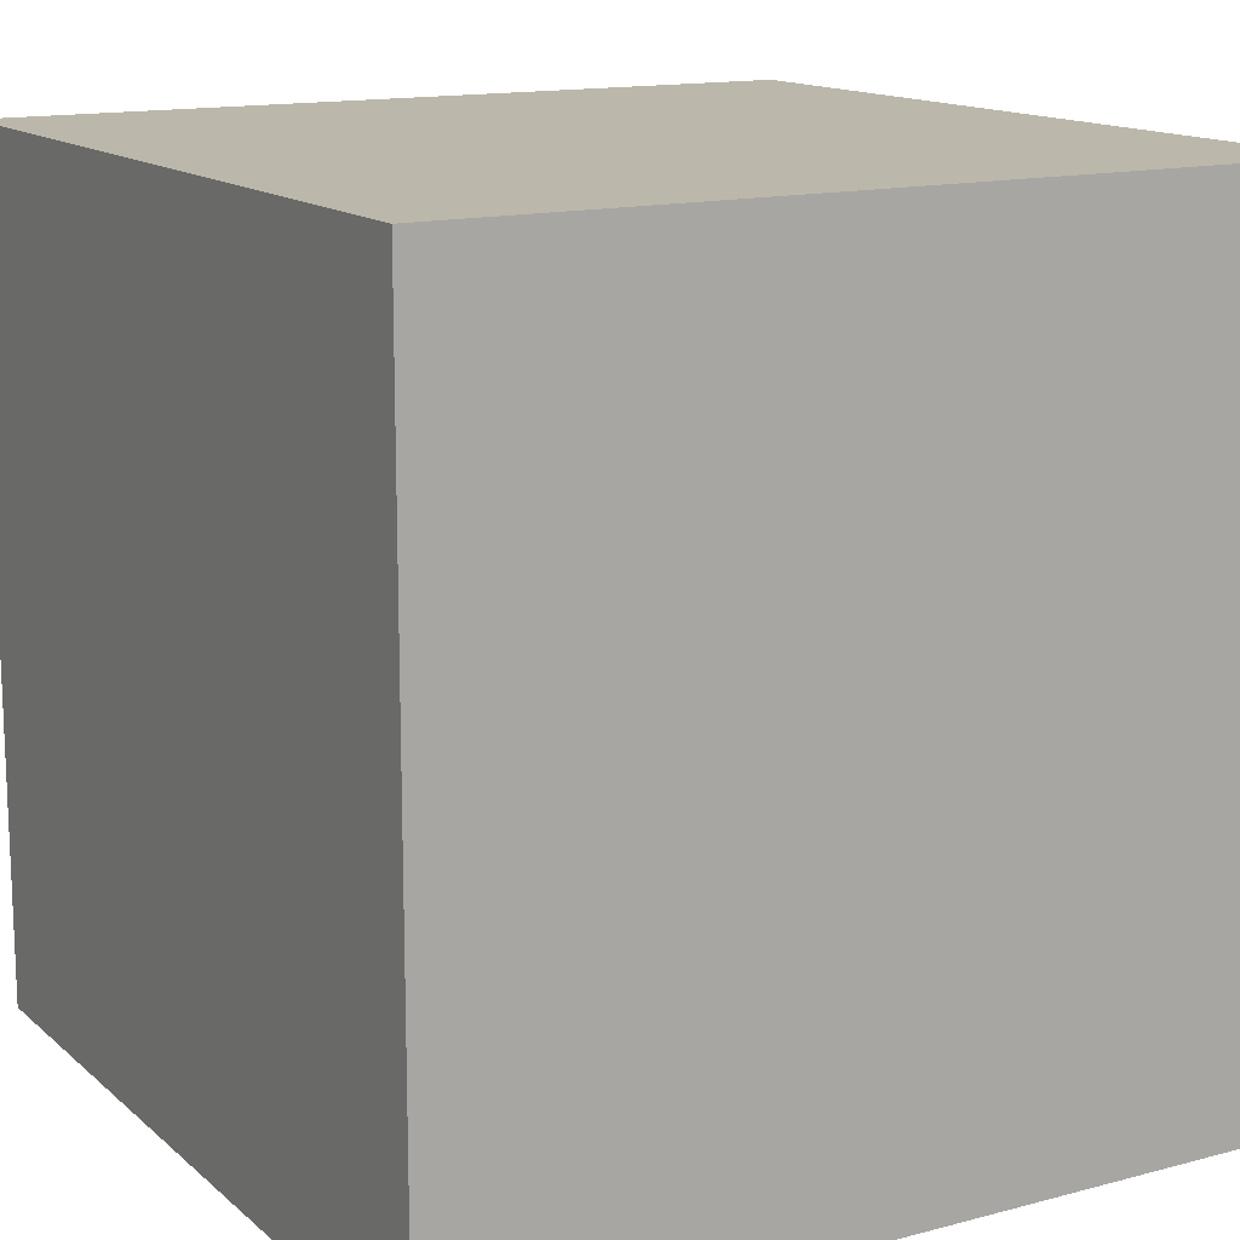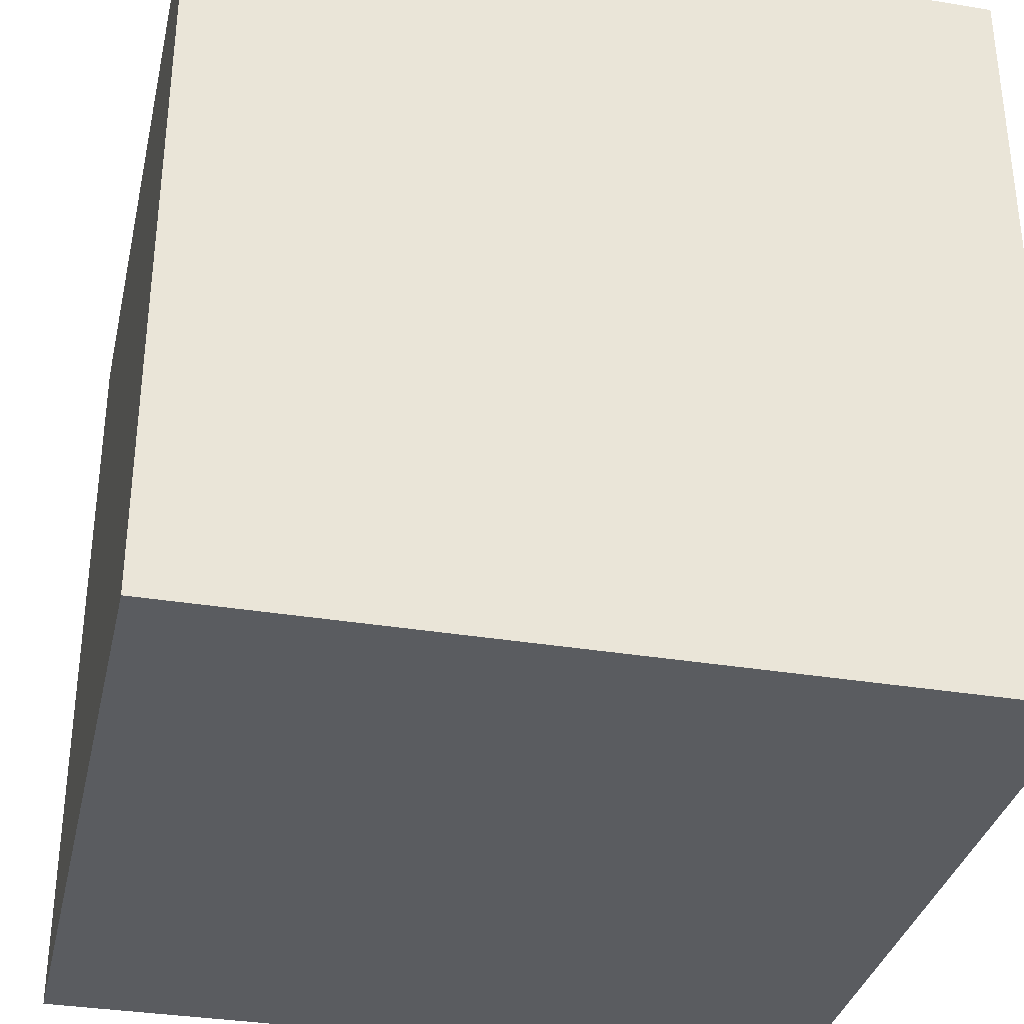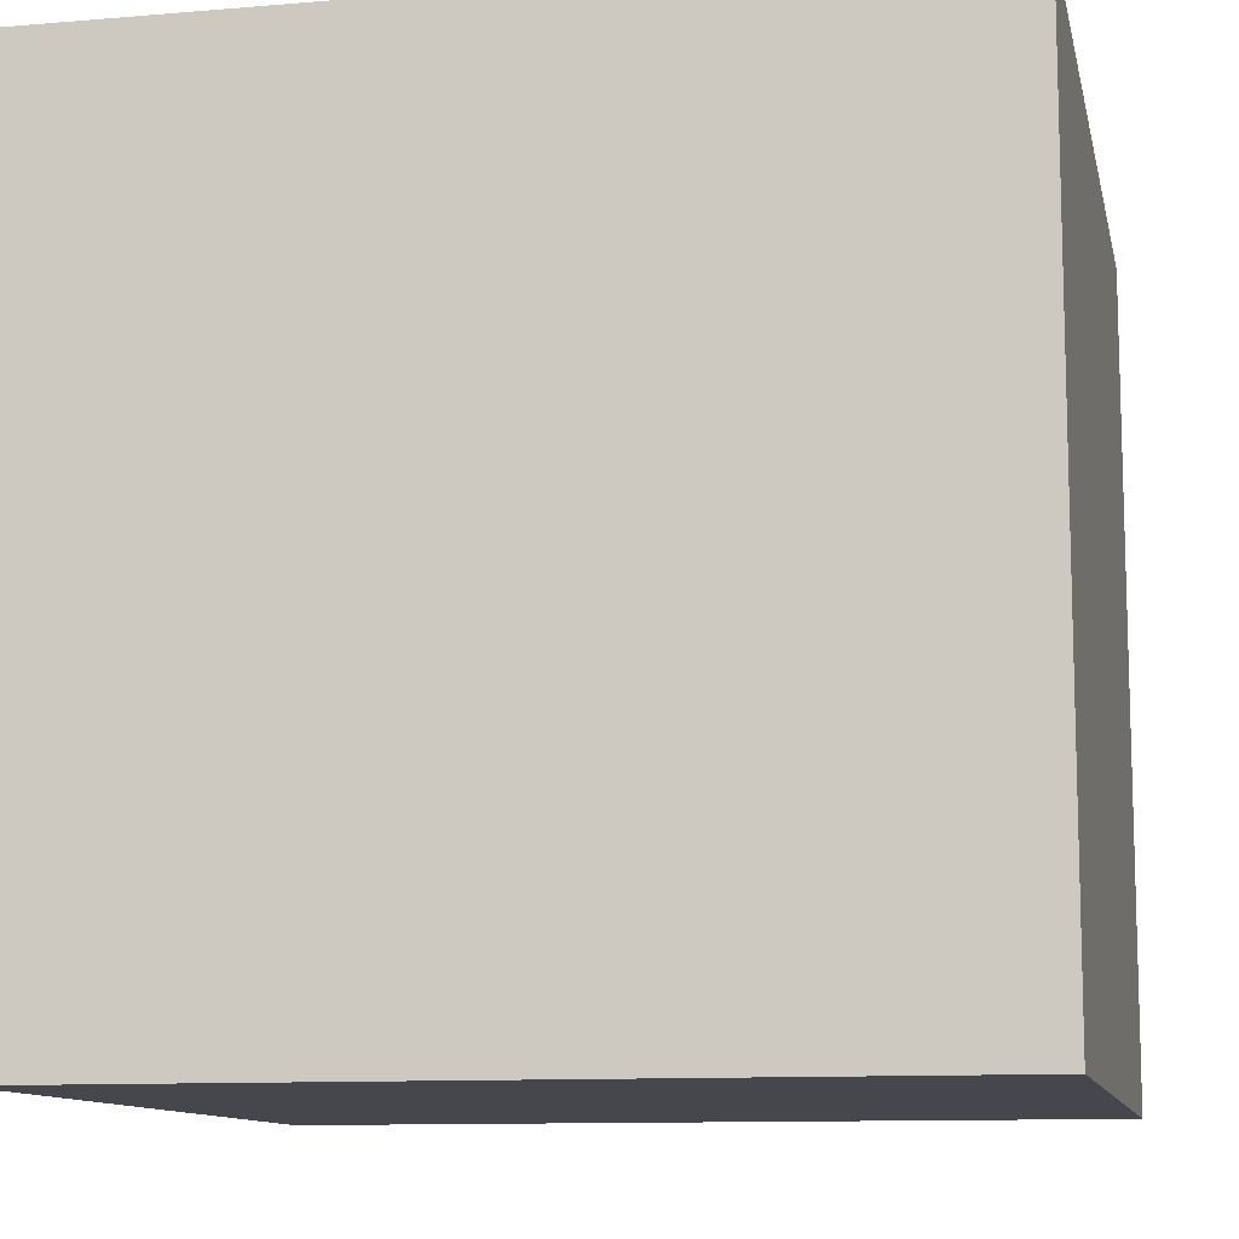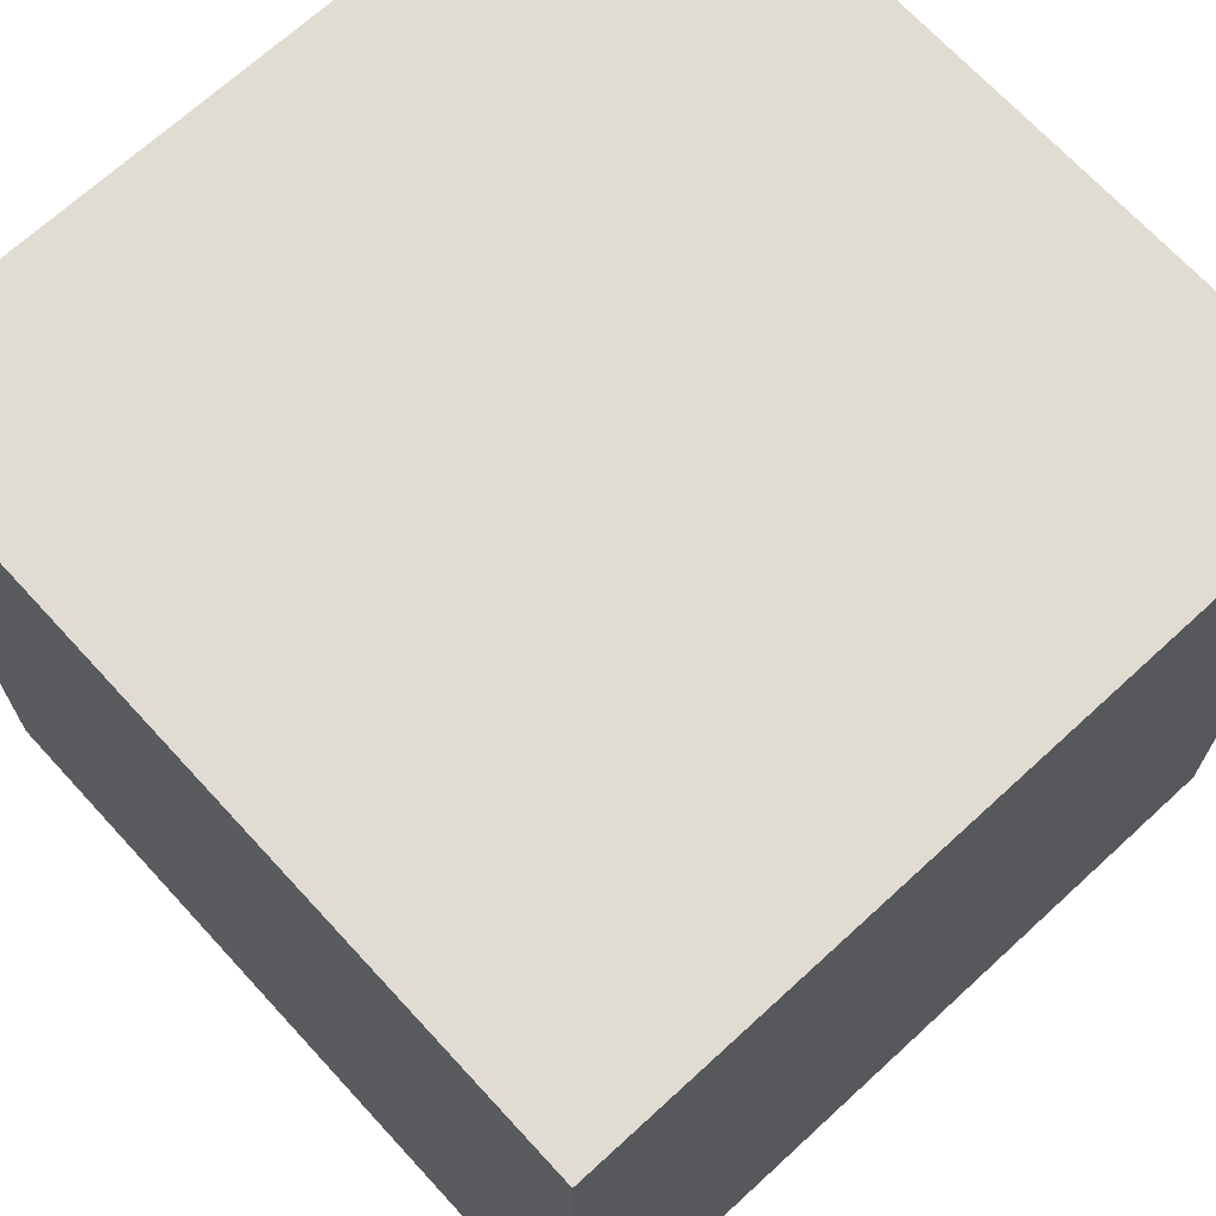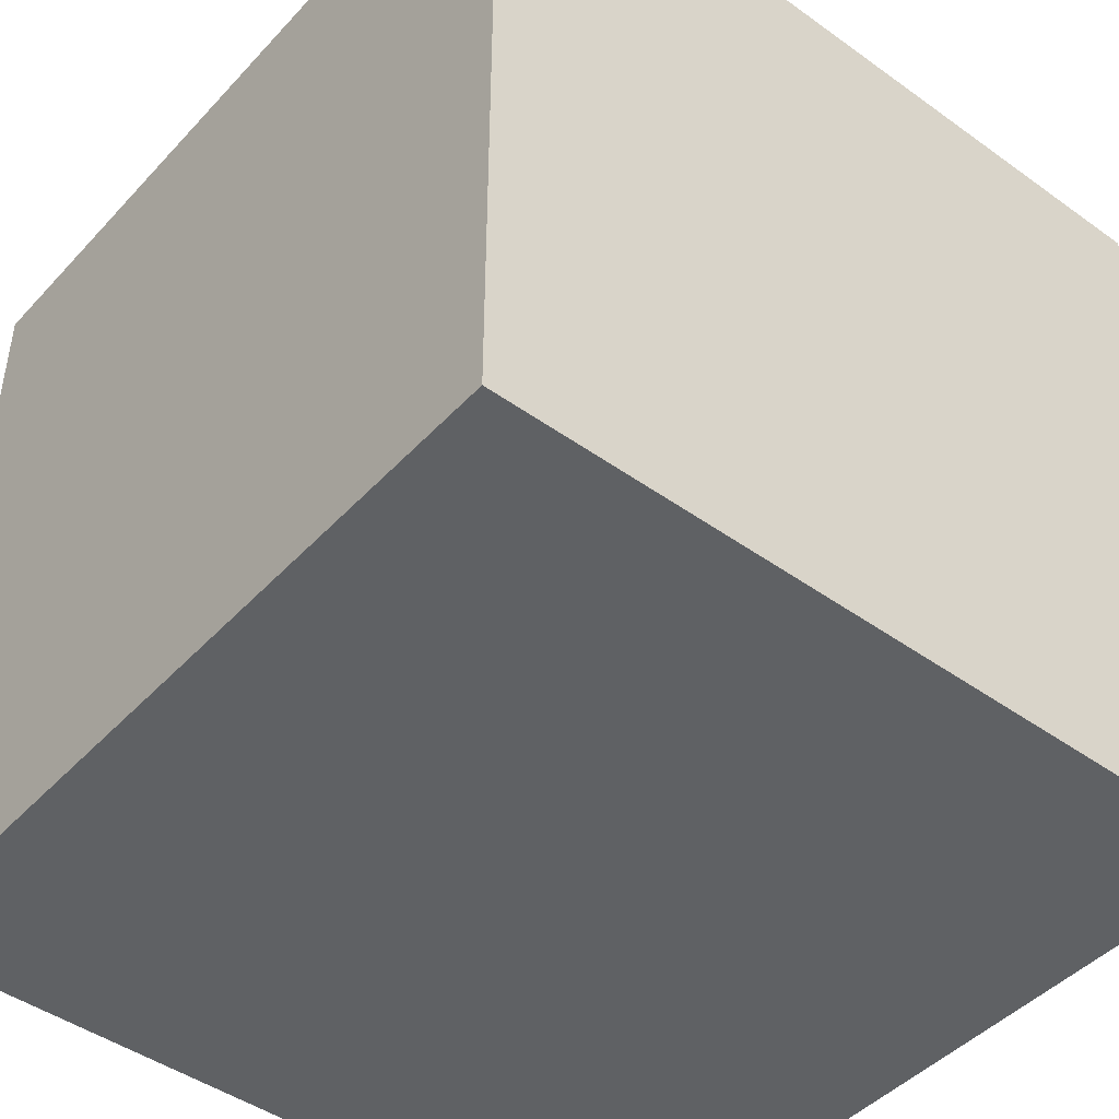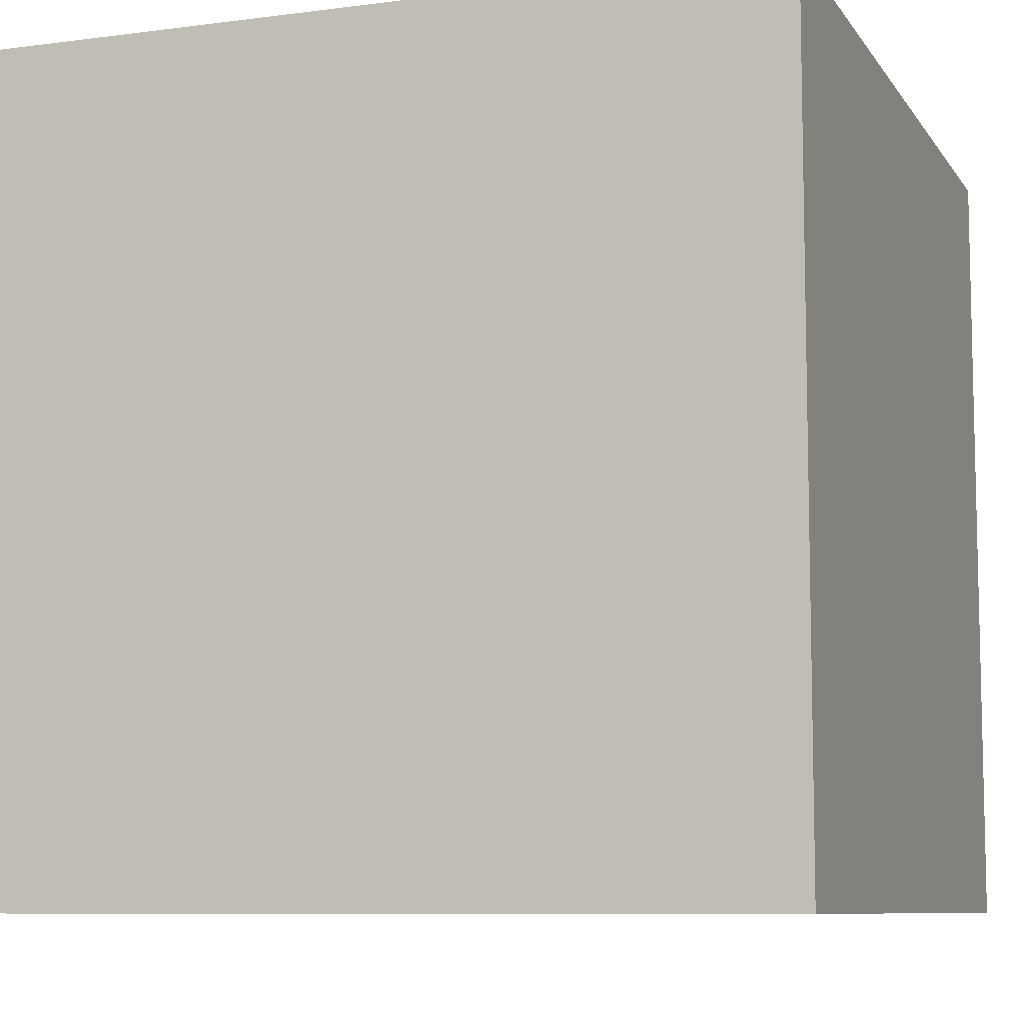
<metadata>
{"format":"obj","ext":"obj","renderer":"f3d","projection":"perspective","resolution":1024,"background":"white","views":[{"elev":14.3,"azim":59.9,"up":"+Y"},{"elev":-34.0,"azim":77.4,"up":"+Y"},{"elev":-11.0,"azim":101.8,"up":"+Z"},{"elev":69.3,"azim":-42.6,"up":"+Y"},{"elev":-45.4,"azim":-129.6,"up":"+Y"},{"elev":-8.5,"azim":-160.3,"up":"+Y"}]}
</metadata>
<code>
o Cube
v -10.74 -10.74 10.74
v -10.74 10.74 10.74
v -10.74 -10.74 -10.74
v -10.74 10.74 -10.74
v 10.74 -10.74 10.74
v 10.74 10.74 10.74
v 10.74 -10.74 -10.74
v 10.74 10.74 -10.74
f 3 2 1
f 7 4 3
f 5 8 7
f 1 6 5
f 1 7 3
f 6 4 8
f 3 4 2
f 7 8 4
f 5 6 8
f 1 2 6
f 1 5 7
f 6 2 4

</code>
